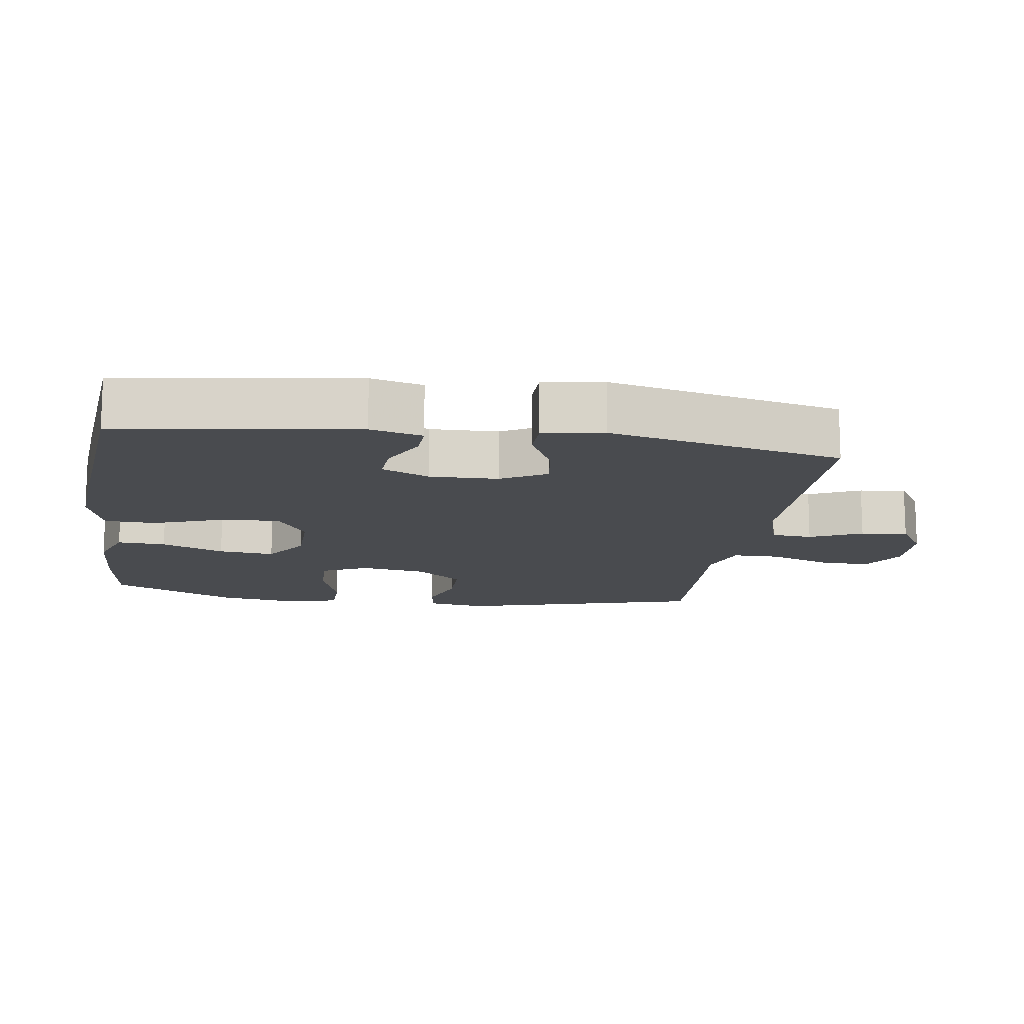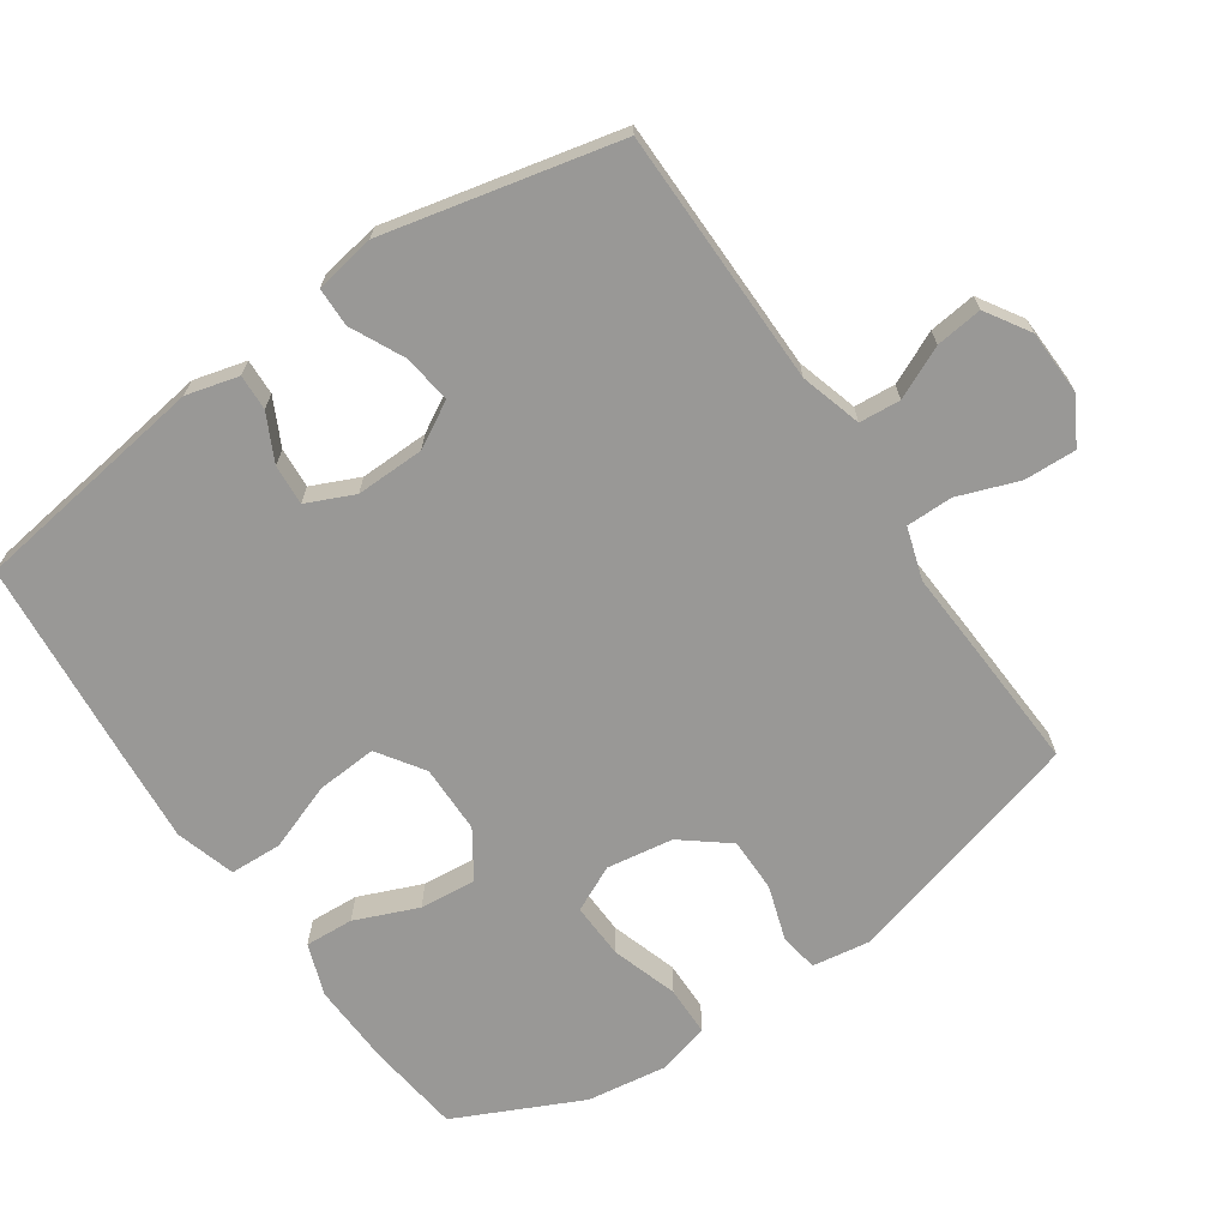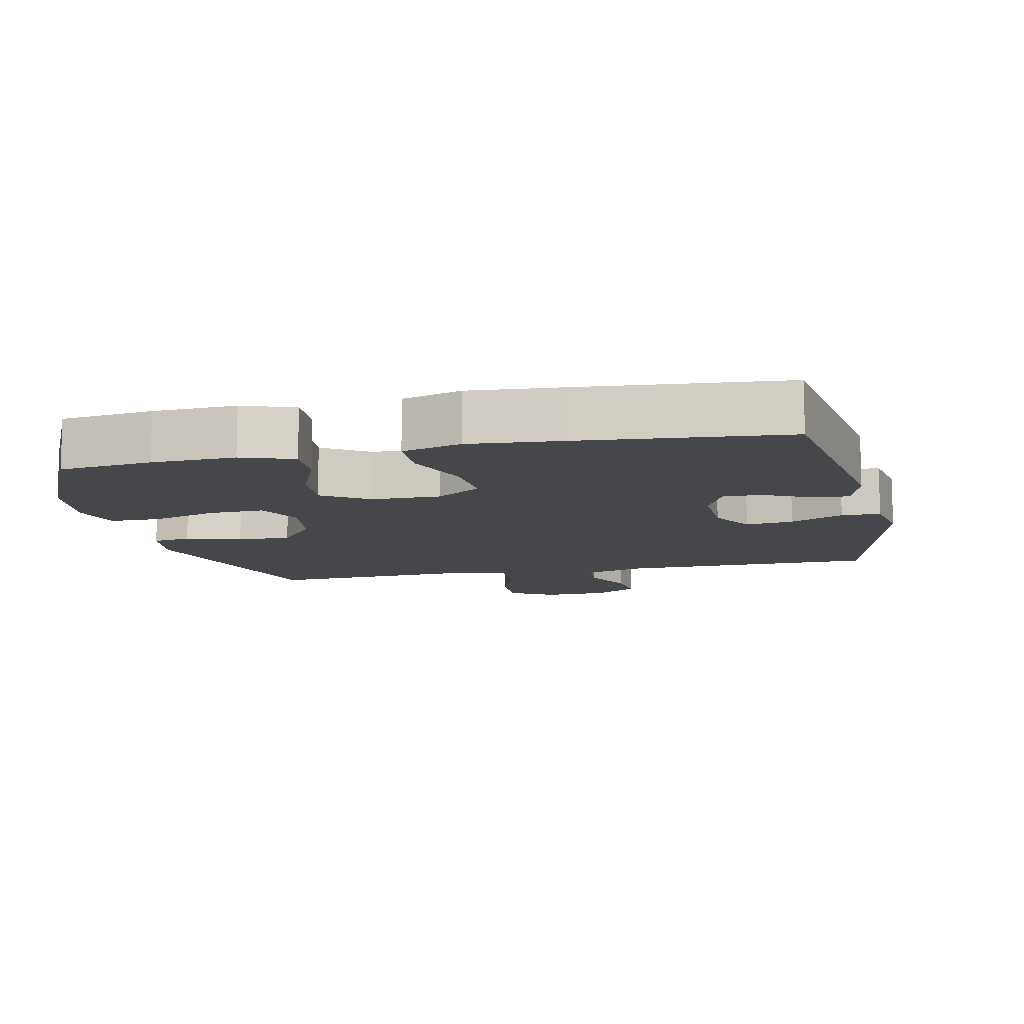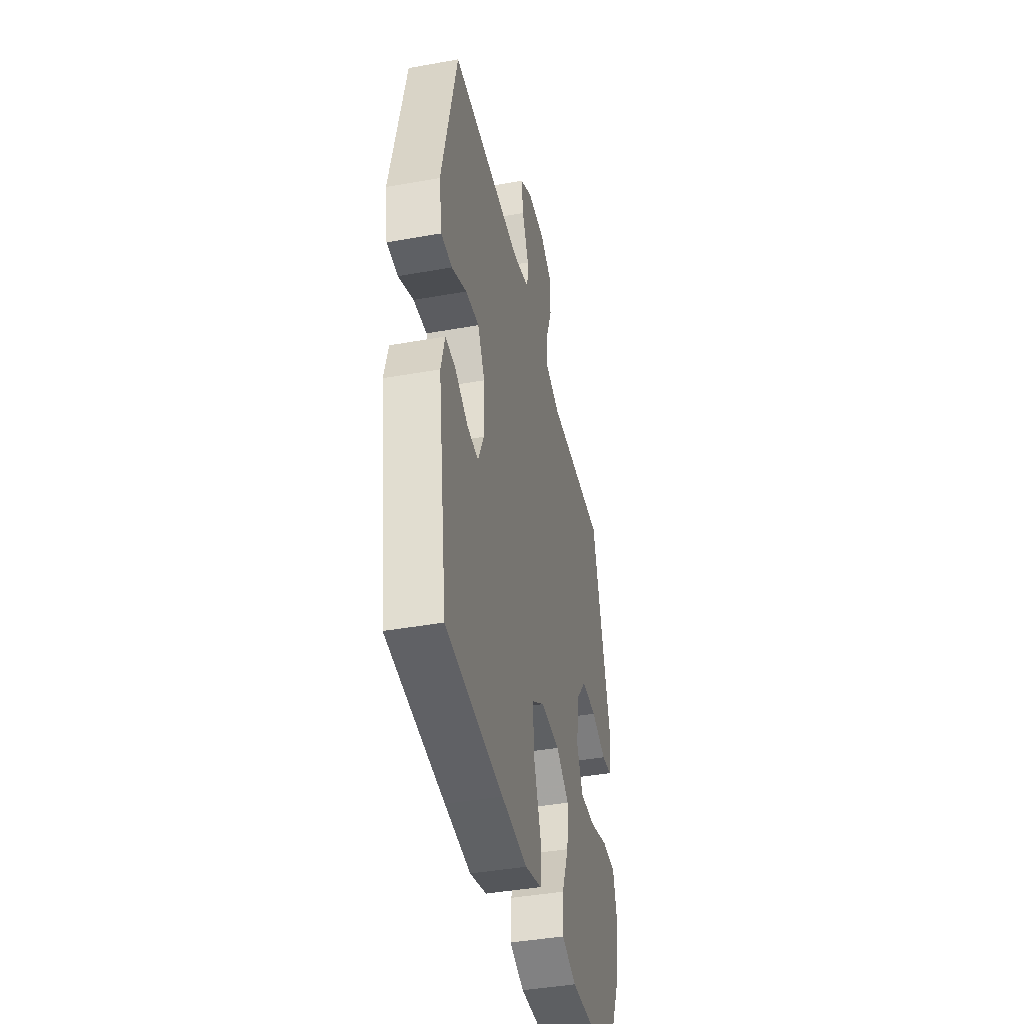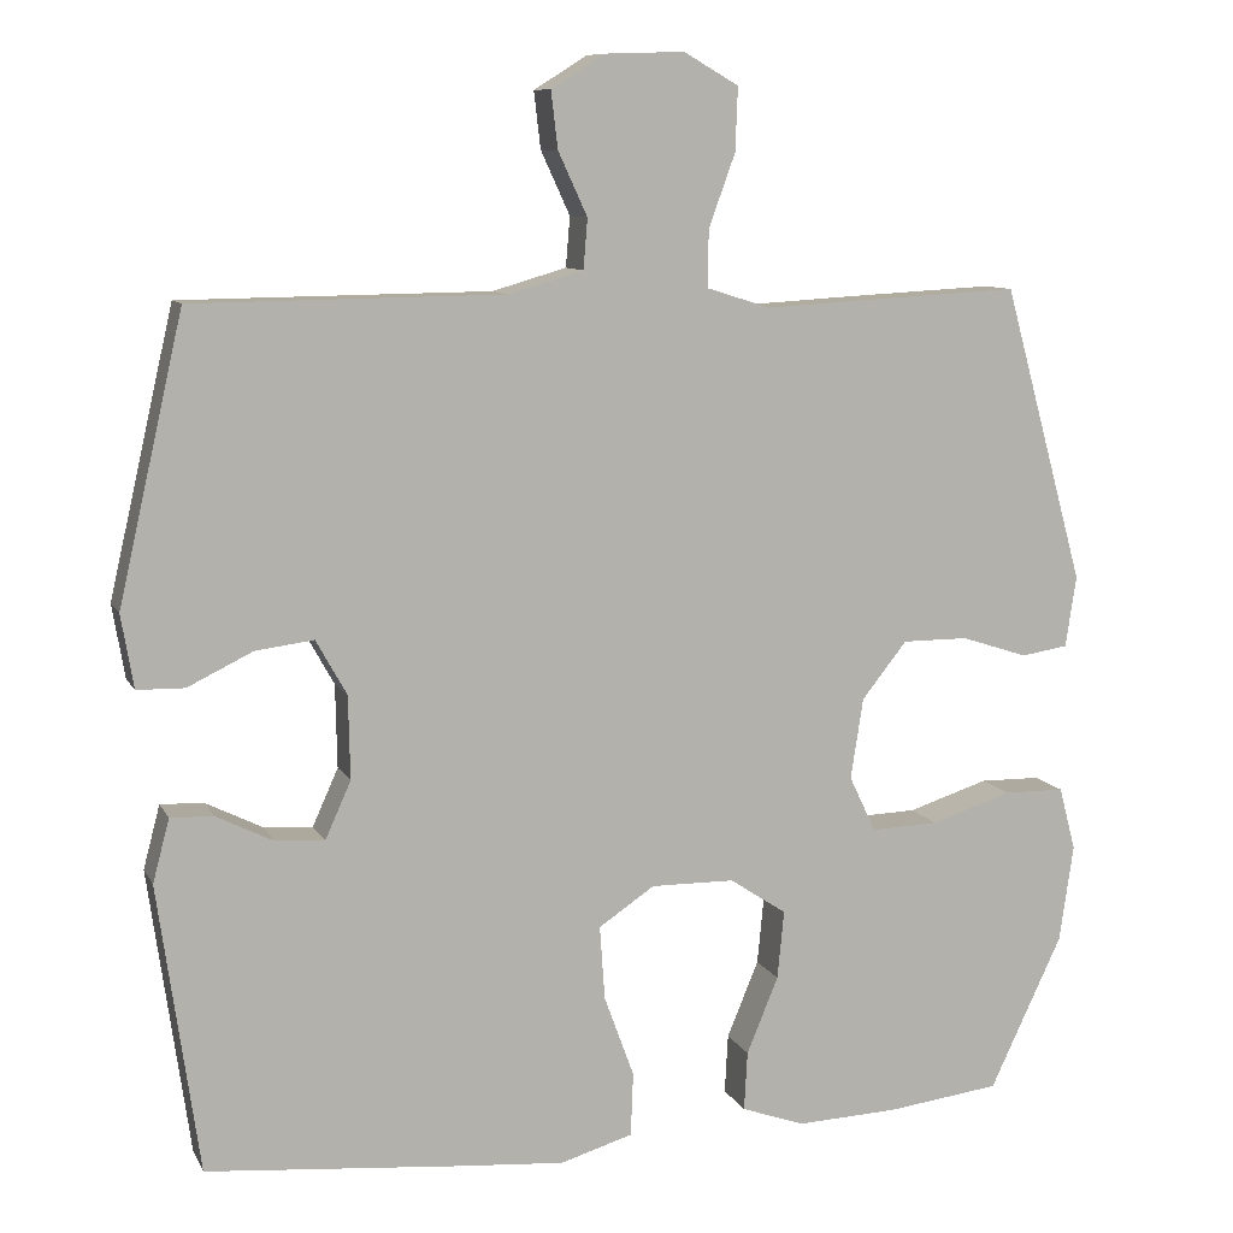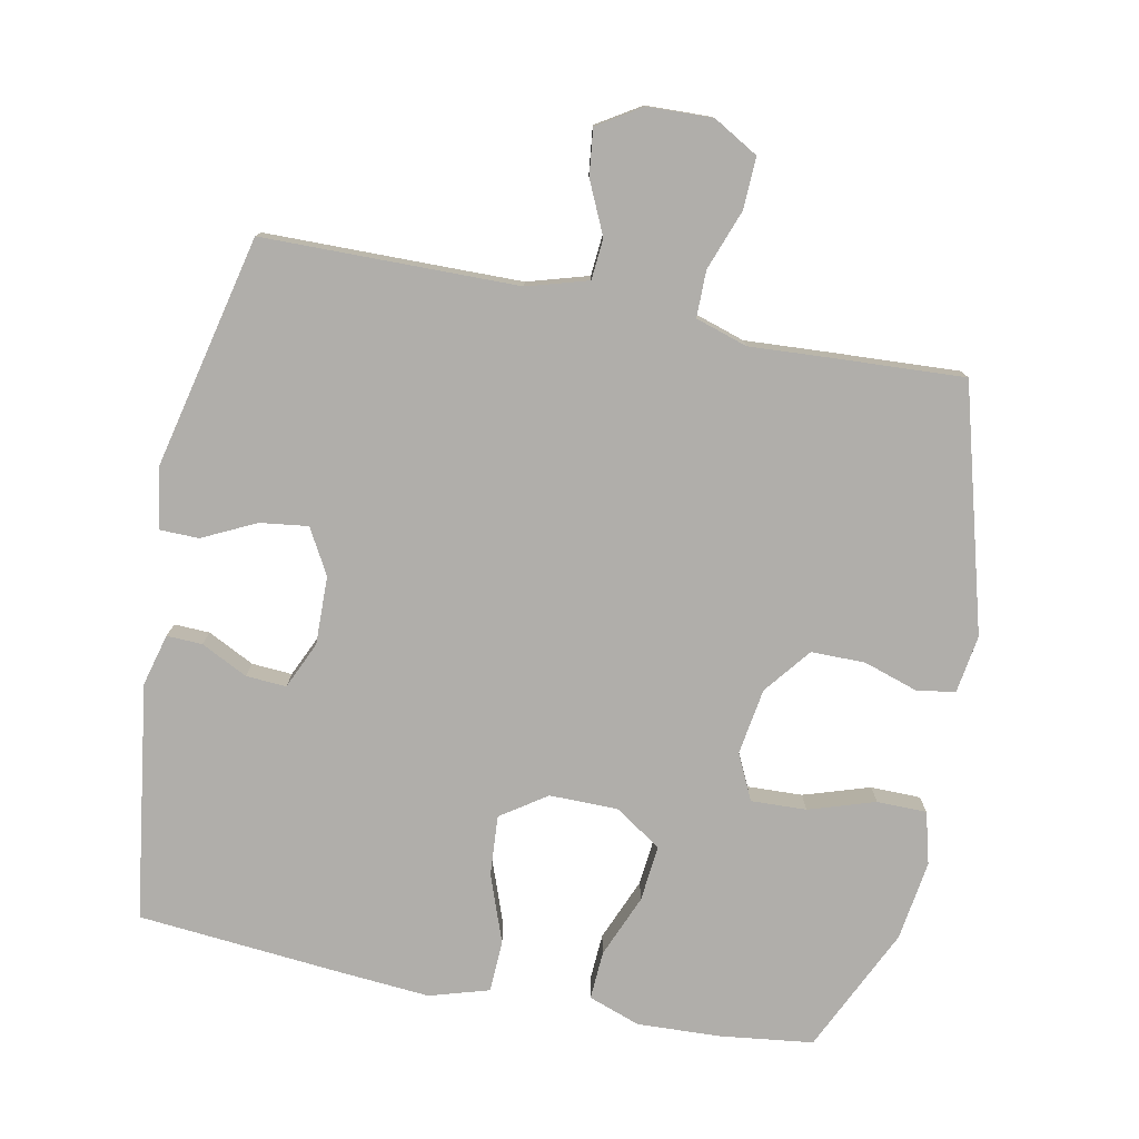
<metadata>
{"format":"obj","ext":"obj","renderer":"f3d","projection":"perspective","resolution":1024,"background":"white","views":[{"elev":-13.8,"azim":-98.4,"up":"+Y"},{"elev":-68.6,"azim":-55.6,"up":"+Y"},{"elev":-10.6,"azim":-167.5,"up":"+Y"},{"elev":-41.9,"azim":-77.8,"up":"+Z"},{"elev":9.5,"azim":-17.7,"up":"+Z"},{"elev":-77.9,"azim":-11.2,"up":"+Y"}]}
</metadata>
<code>
v 0.5 0.07 -0.5
v 0.364 0.07 -0.517
v 0.242 0.07 -0.522
v 0.166 0.07 -0.495
v 0.17 0.07 -0.424
v 0.208 0.07 -0.332
v 0.216 0.07 -0.25
v 0.148 0.07 -0.205
v 0.048 0.07 -0.204
v -0.019 0.07 -0.249
v -0.013 0.07 -0.337
v 0.023 0.07 -0.436
v 0.02 0.07 -0.512
v -0.067 0.07 -0.538
v -0.202 0.07 -0.527
v -0.5 0.07 -0.5
v -0.549 0.07 -0.154
v -0.529 0.07 -0.078
v -0.477 0.07 -0.08
v -0.409 0.07 -0.114
v -0.35 0.07 -0.118
v -0.319 0.07 -0.049
v -0.321 0.07 0.051
v -0.358 0.07 0.117
v -0.428 0.07 0.108
v -0.506 0.07 0.07
v -0.563 0.07 0.071
v -0.578 0.07 0.159
v -0.5 0.07 0.5
v -0.127 0.07 0.504
v -0.038 0.07 0.53
v -0.033 0.07 0.59
v -0.068 0.07 0.666
v -0.076 0.07 0.734
v -0.012 0.07 0.774
v 0.083 0.07 0.777
v 0.149 0.07 0.739
v 0.146 0.07 0.663
v 0.114 0.07 0.575
v 0.114 0.07 0.507
v 0.19 0.07 0.483
v 0.309 0.07 0.49
v 0.5 0.07 0.5
v 0.598 0.07 0.144
v 0.585 0.07 0.059
v 0.529 0.07 0.05
v 0.449 0.07 0.076
v 0.37 0.07 0.076
v 0.316 0.07 0.008
v 0.301 0.07 -0.089
v 0.333 0.07 -0.156
v 0.414 0.07 -0.153
v 0.511 0.07 -0.122
v 0.584 0.07 -0.123
v 0.604 0.07 -0.199
v 0.587 0.07 -0.316
v 0.5 0 -0.5
v 0.364 0 -0.517
v 0.242 0 -0.522
v 0.166 0 -0.495
v 0.17 0 -0.424
v 0.208 0 -0.332
v 0.216 0 -0.25
v 0.148 0 -0.205
v 0.048 0 -0.204
v -0.019 0 -0.249
v -0.013 0 -0.337
v 0.023 0 -0.436
v 0.02 0 -0.512
v -0.067 0 -0.538
v -0.202 0 -0.527
v -0.5 0 -0.5
v -0.549 0 -0.154
v -0.529 0 -0.078
v -0.477 0 -0.08
v -0.409 0 -0.114
v -0.35 0 -0.118
v -0.319 0 -0.049
v -0.321 0 0.051
v -0.358 0 0.117
v -0.428 0 0.108
v -0.506 0 0.07
v -0.563 0 0.071
v -0.578 0 0.159
v -0.5 0 0.5
v -0.127 0 0.504
v -0.038 0 0.53
v -0.033 0 0.59
v -0.068 0 0.666
v -0.076 0 0.734
v -0.012 0 0.774
v 0.083 0 0.777
v 0.149 0 0.739
v 0.146 0 0.663
v 0.114 0 0.575
v 0.114 0 0.507
v 0.19 0 0.483
v 0.309 0 0.49
v 0.5 0 0.5
v 0.598 0 0.144
v 0.585 0 0.059
v 0.529 0 0.05
v 0.449 0 0.076
v 0.37 0 0.076
v 0.316 0 0.008
v 0.301 0 -0.089
v 0.333 0 -0.156
v 0.414 0 -0.153
v 0.511 0 -0.122
v 0.584 0 -0.123
v 0.604 0 -0.199
v 0.587 0 -0.316
f 52 53 54 55
f 51 52 55 56
f 44 45 46 47
f 44 47 48
f 41 42 43 44
f 40 41 44 48
f 36 37 38 39
f 36 39 40
f 35 36 40
f 32 33 34 35
f 31 32 35 40
f 30 31 40 48
f 25 26 27 28
f 24 25 28 29
f 23 24 29 30
f 17 18 19 20
f 17 20 21
f 16 17 21
f 15 16 21 22
f 11 12 13 14
f 10 11 14 15
f 3 4 5 6
f 3 6 7
f 2 3 7
f 51 56 1 2
f 50 51 2 7
f 49 50 7 8
f 23 30 48 49
f 23 49 8 9
f 10 15 22 23
f 9 10 23
f 111 110 109 108
f 112 111 108 107
f 103 102 101 100
f 104 103 100
f 100 99 98 97
f 104 100 97 96
f 95 94 93 92
f 96 95 92
f 96 92 91
f 91 90 89 88
f 96 91 88 87
f 104 96 87 86
f 84 83 82 81
f 85 84 81 80
f 86 85 80 79
f 76 75 74 73
f 77 76 73
f 77 73 72
f 78 77 72 71
f 70 69 68 67
f 71 70 67 66
f 62 61 60 59
f 63 62 59
f 63 59 58
f 58 57 112 107
f 63 58 107 106
f 64 63 106 105
f 105 104 86 79
f 65 64 105 79
f 79 78 71 66
f 79 66 65
f 1 57 58 2
f 2 58 59 3
f 3 59 60 4
f 4 60 61 5
f 5 61 62 6
f 6 62 63 7
f 7 63 64 8
f 8 64 65 9
f 9 65 66 10
f 10 66 67 11
f 11 67 68 12
f 12 68 69 13
f 13 69 70 14
f 14 70 71 15
f 15 71 72 16
f 16 72 73 17
f 17 73 74 18
f 18 74 75 19
f 19 75 76 20
f 20 76 77 21
f 21 77 78 22
f 22 78 79 23
f 23 79 80 24
f 24 80 81 25
f 25 81 82 26
f 26 82 83 27
f 27 83 84 28
f 28 84 85 29
f 29 85 86 30
f 30 86 87 31
f 31 87 88 32
f 32 88 89 33
f 33 89 90 34
f 34 90 91 35
f 35 91 92 36
f 36 92 93 37
f 37 93 94 38
f 38 94 95 39
f 39 95 96 40
f 40 96 97 41
f 41 97 98 42
f 42 98 99 43
f 43 99 100 44
f 44 100 101 45
f 45 101 102 46
f 46 102 103 47
f 47 103 104 48
f 48 104 105 49
f 49 105 106 50
f 50 106 107 51
f 51 107 108 52
f 52 108 109 53
f 53 109 110 54
f 54 110 111 55
f 55 111 112 56
f 56 112 57 1

</code>
